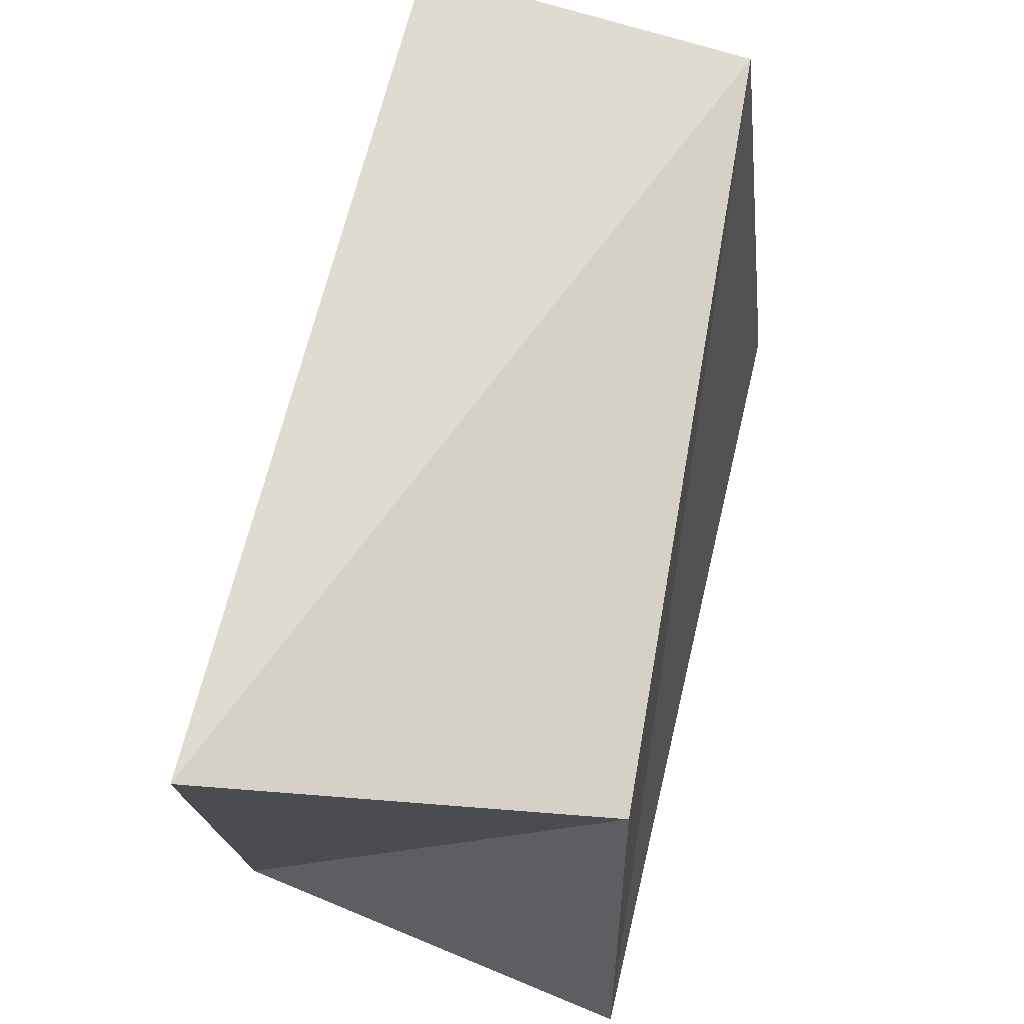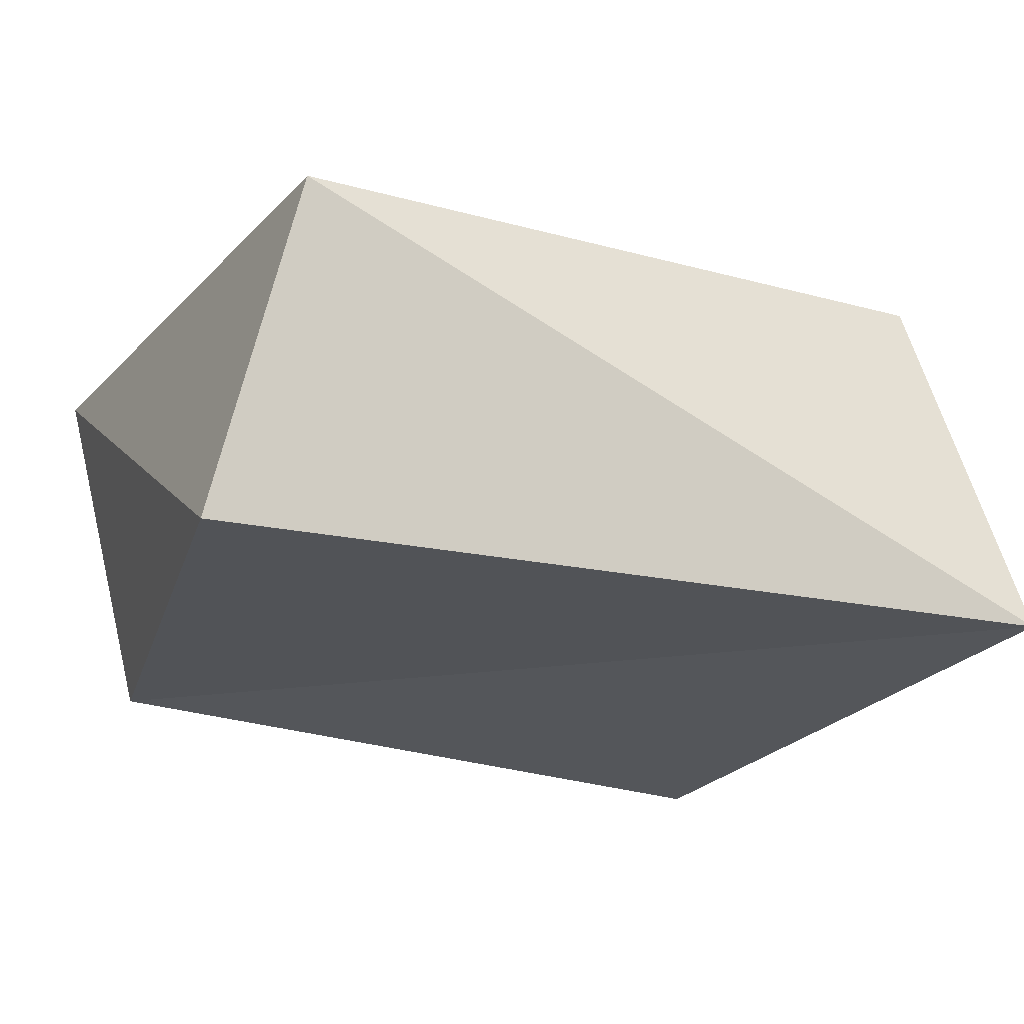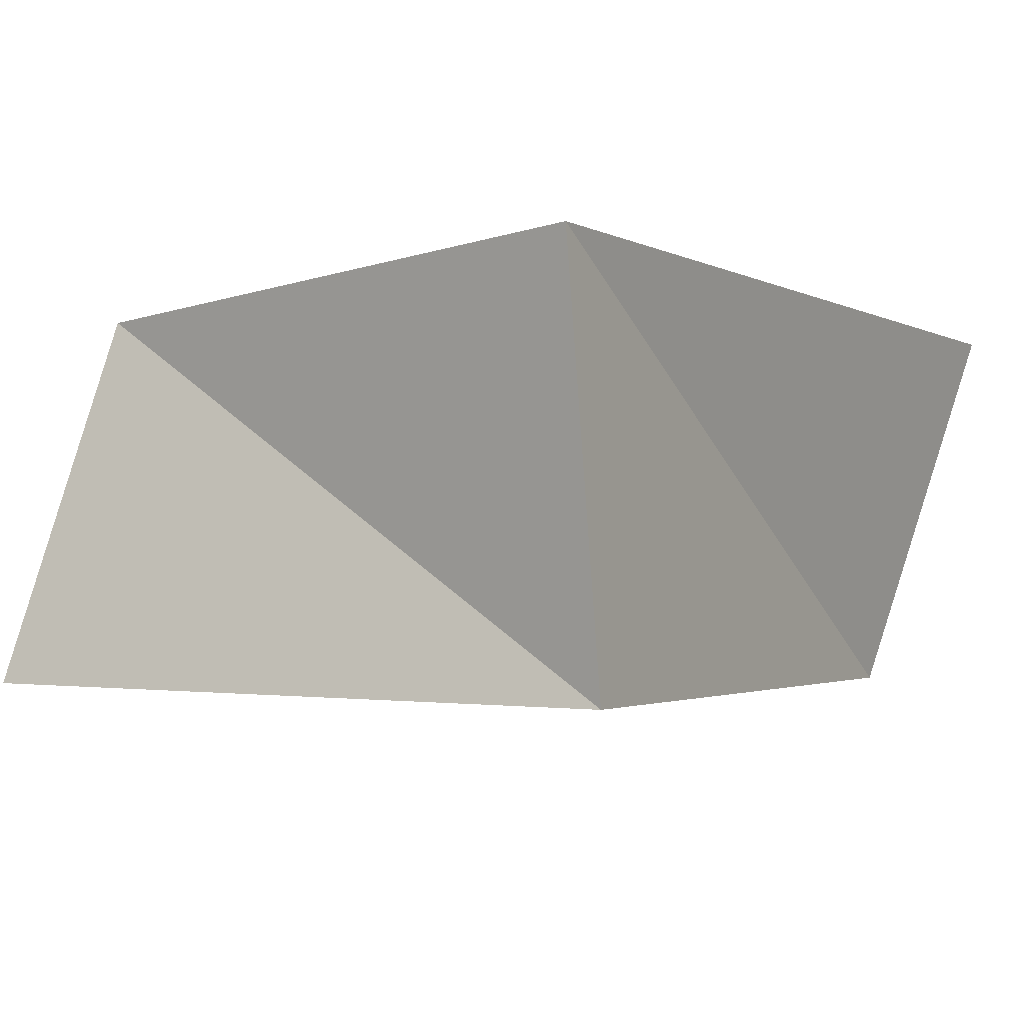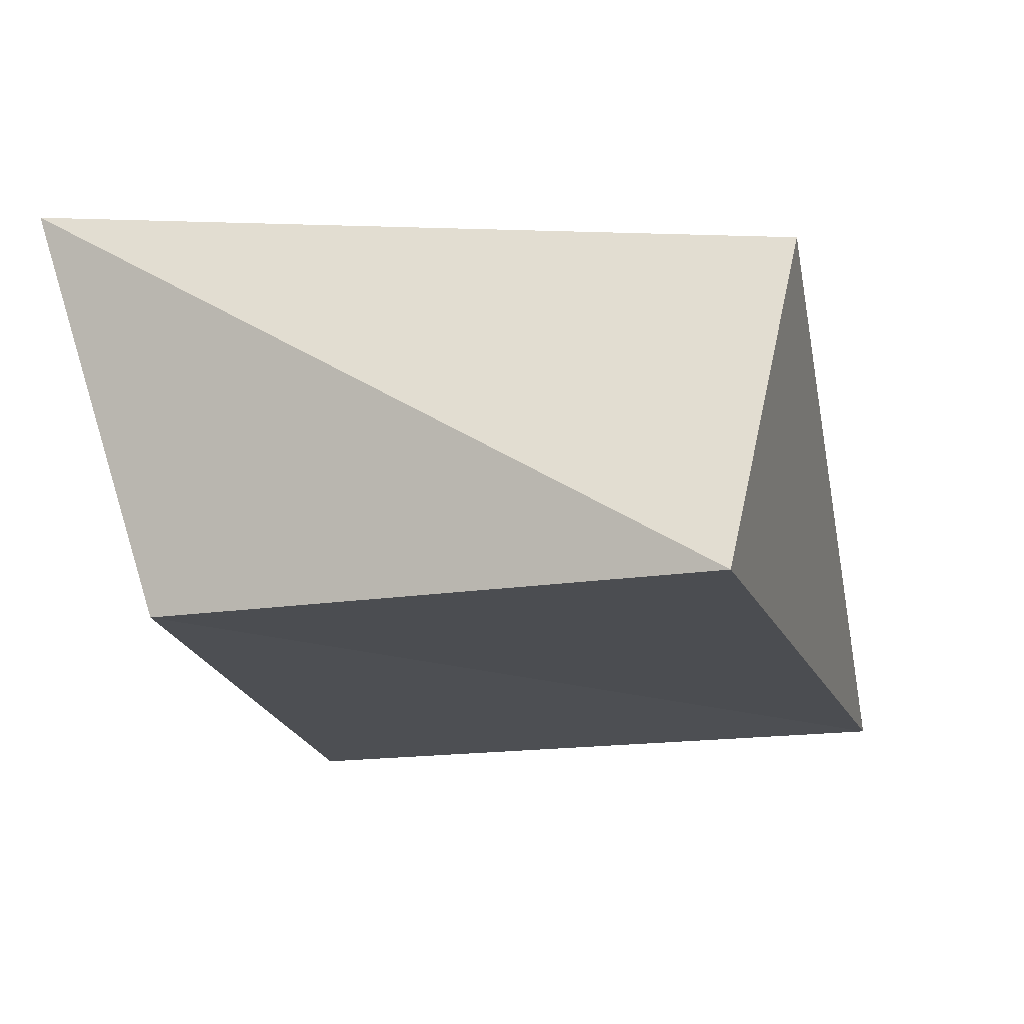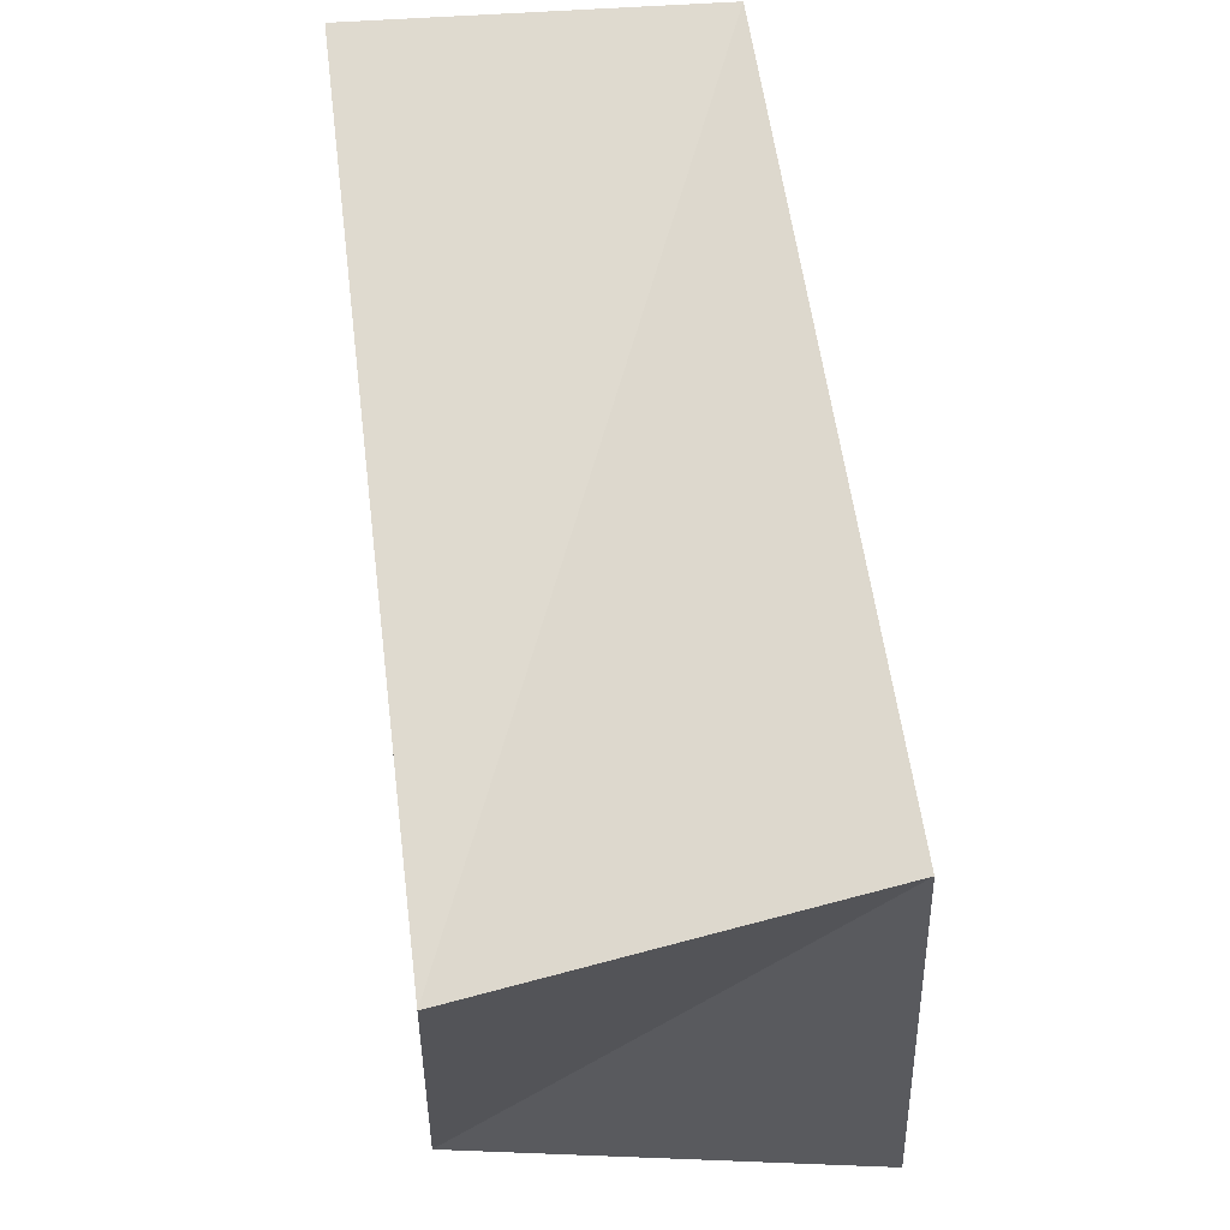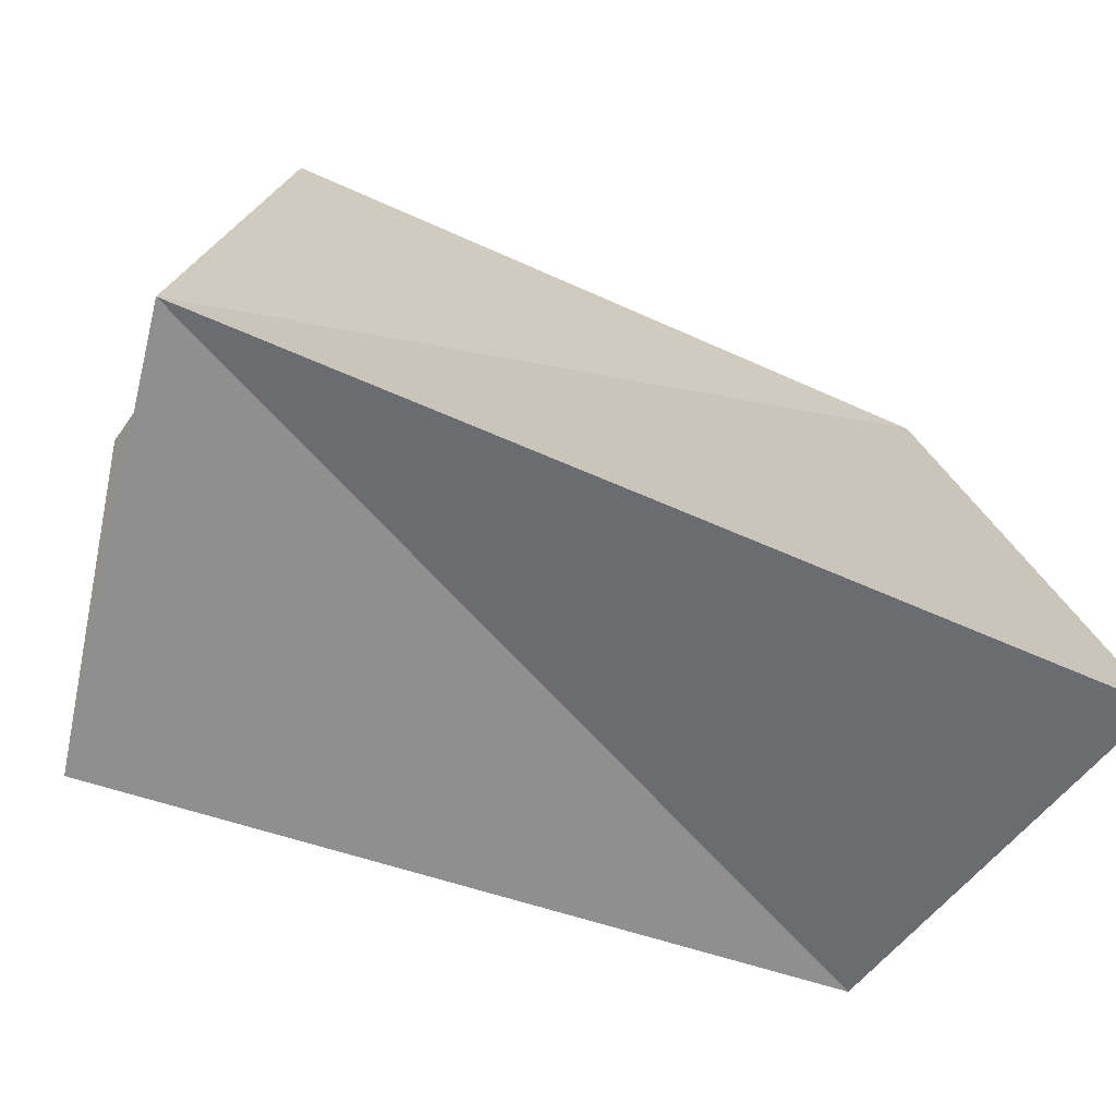
<metadata>
{"format":"obj","ext":"obj","renderer":"f3d","projection":"perspective","resolution":1024,"background":"white","views":[{"elev":67.9,"azim":-76.8,"up":"+Y"},{"elev":-22.4,"azim":158.8,"up":"+Z"},{"elev":-4.5,"azim":-55.8,"up":"+Z"},{"elev":-15.6,"azim":104.9,"up":"+Z"},{"elev":64.6,"azim":-97.2,"up":"+Y"},{"elev":-67.4,"azim":-23.1,"up":"+Y"}]}
</metadata>
<code>
v 0.05321 0.04038 -0.02416
v -0.05574 -0.04423 0.02732
v 0.04604 -0.03393 -0.02383
v -0.05735 0.04398 -0.02457
v 0.05568 -0.04748 0.02763
v -0.0469 -0.04319 -0.02752
v 0.04438 0.04825 0.01909
v -0.04721 0.03387 0.02436
f 2 8 6
f 3 2 6
f 6 8 4
f 4 3 6
f 2 7 8
f 5 2 3
f 5 7 2
f 8 7 4
f 1 3 4
f 4 7 1
f 1 5 3
f 7 5 1

</code>
